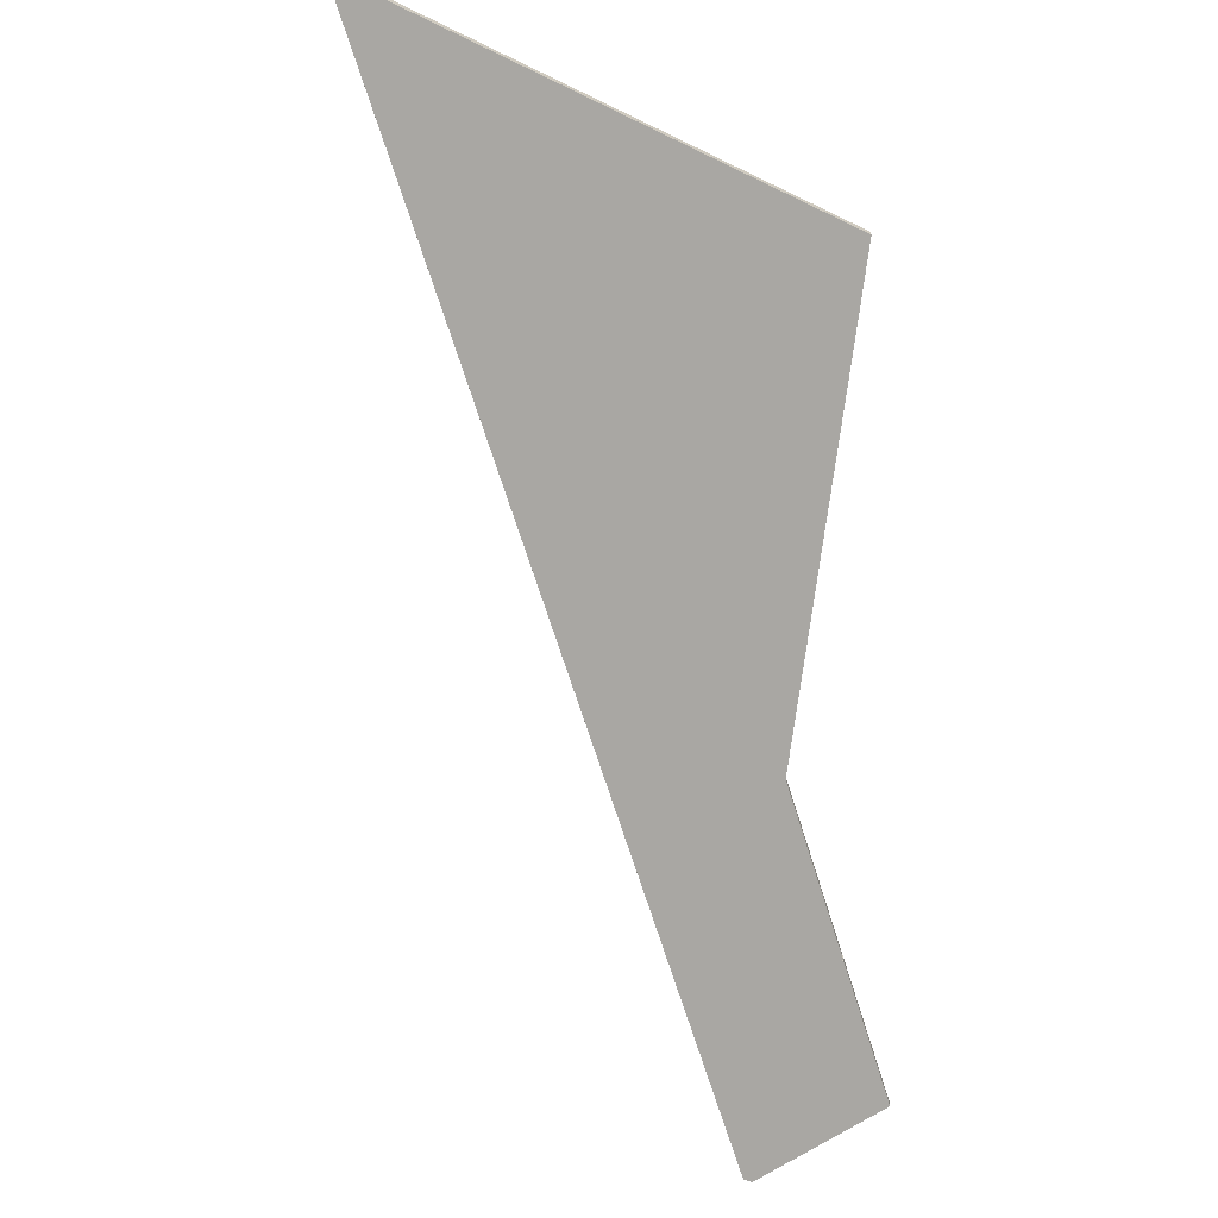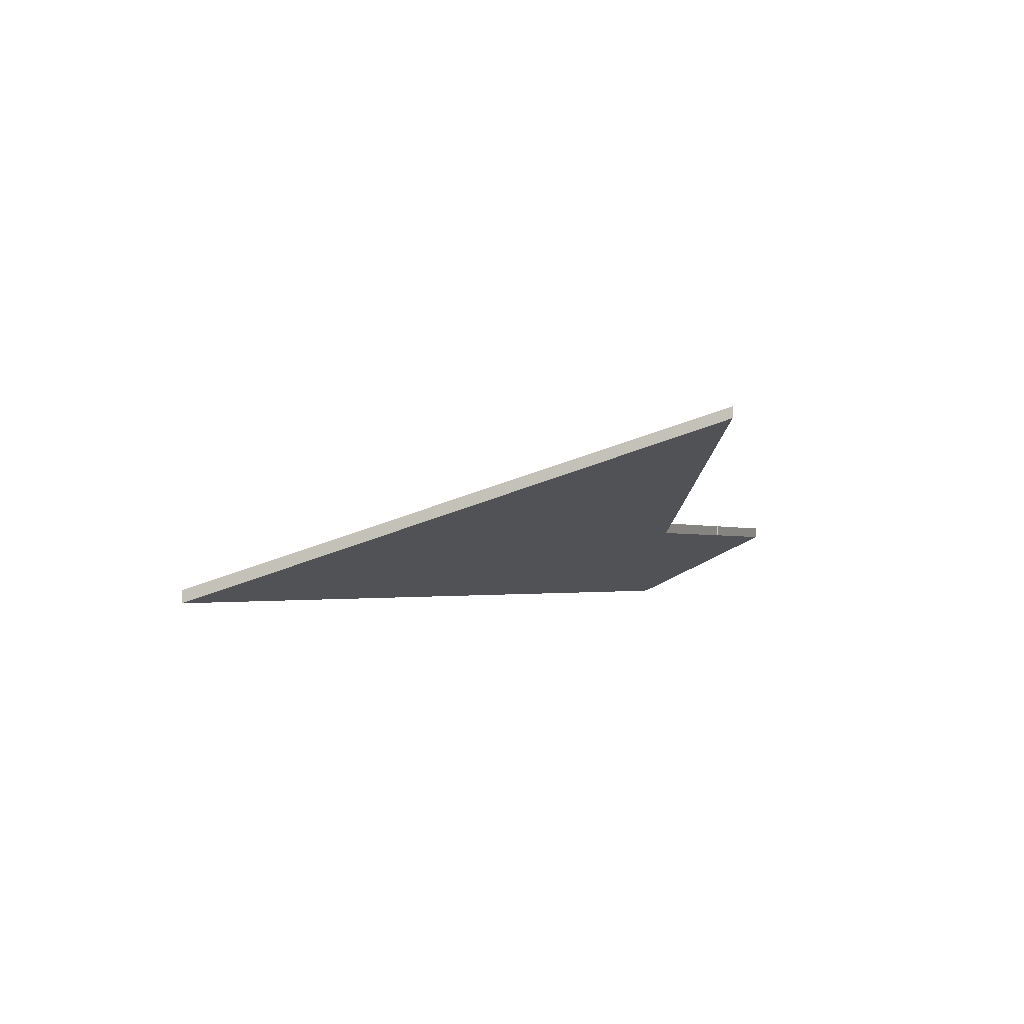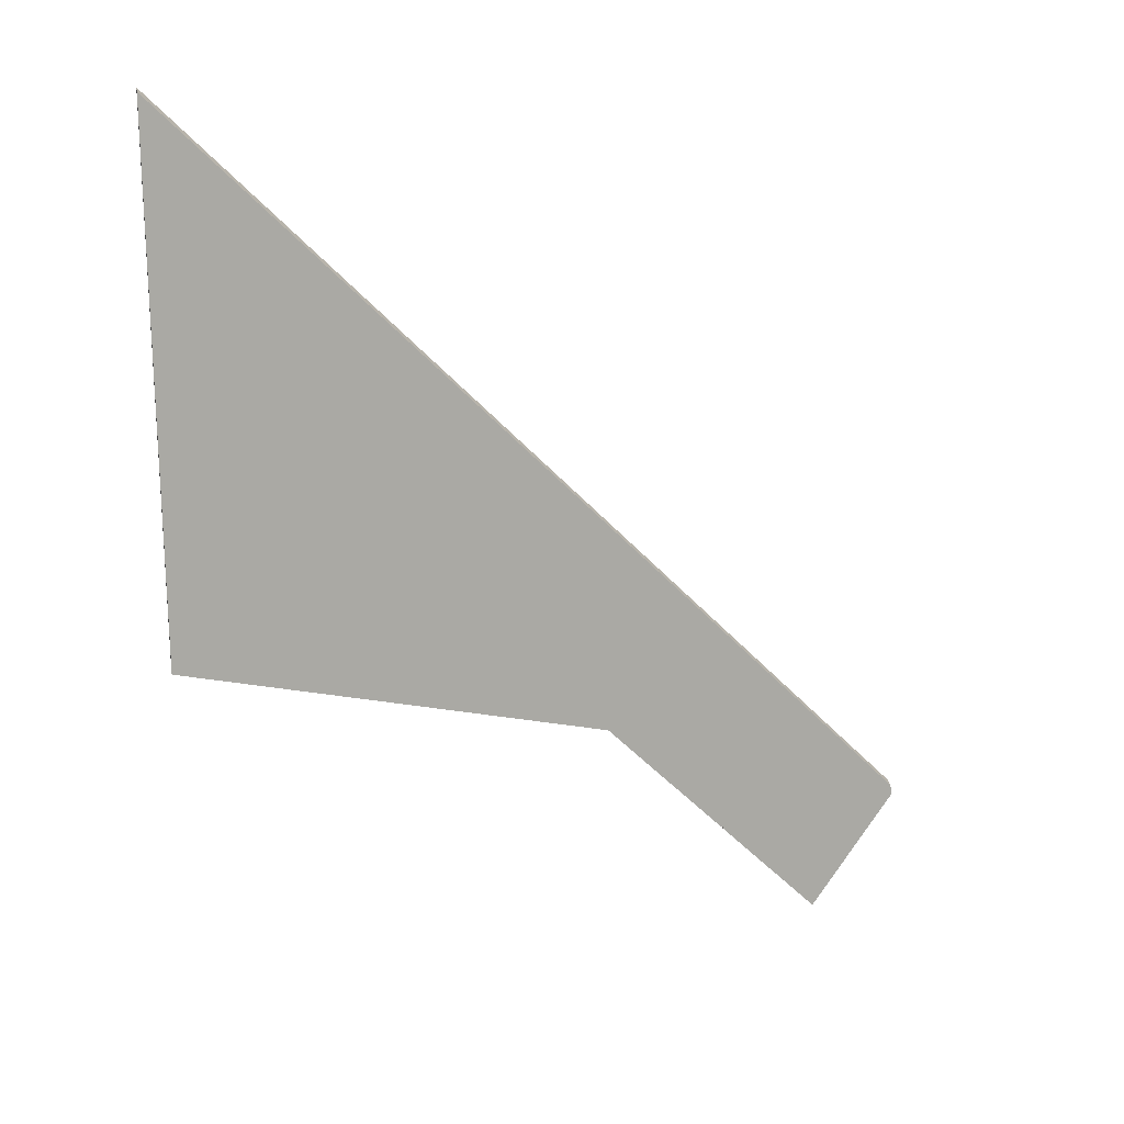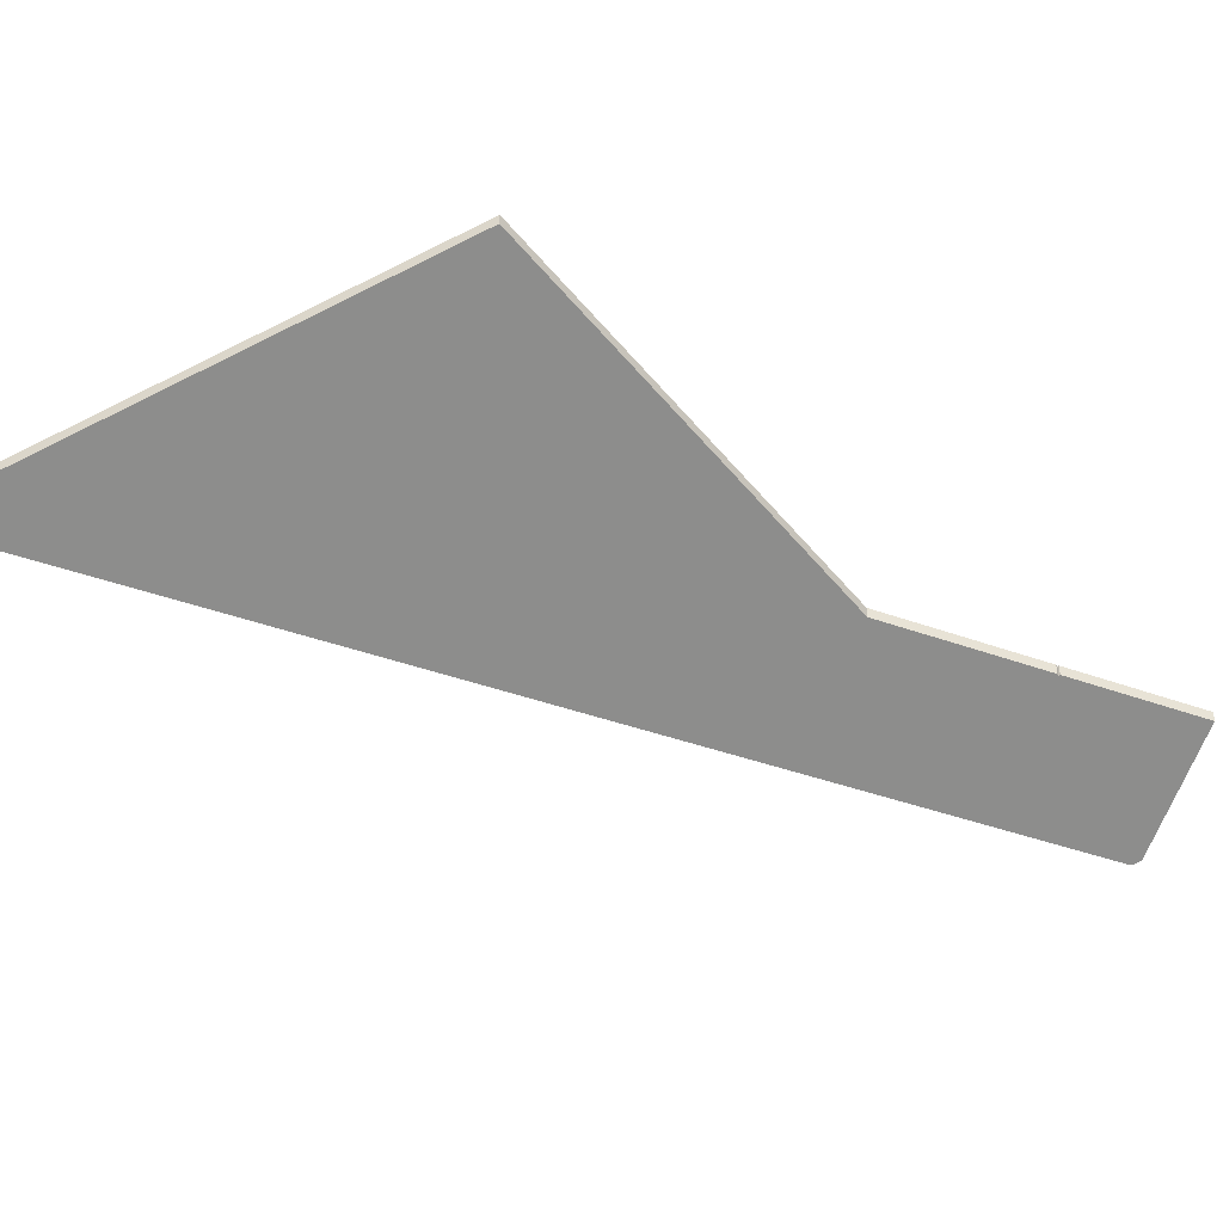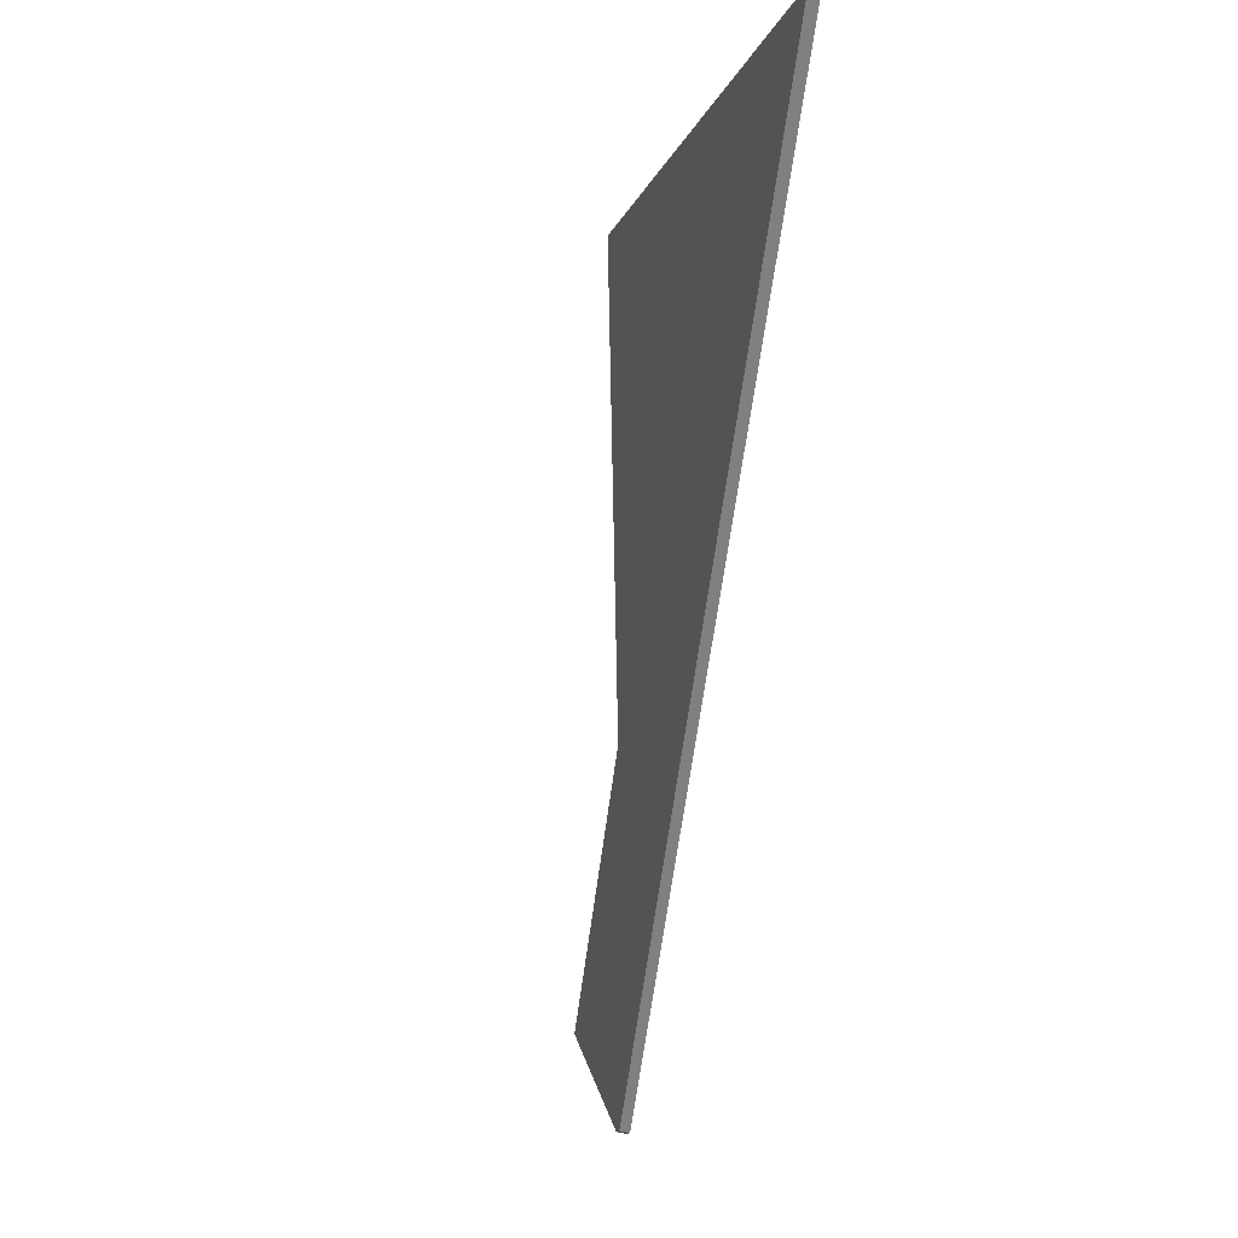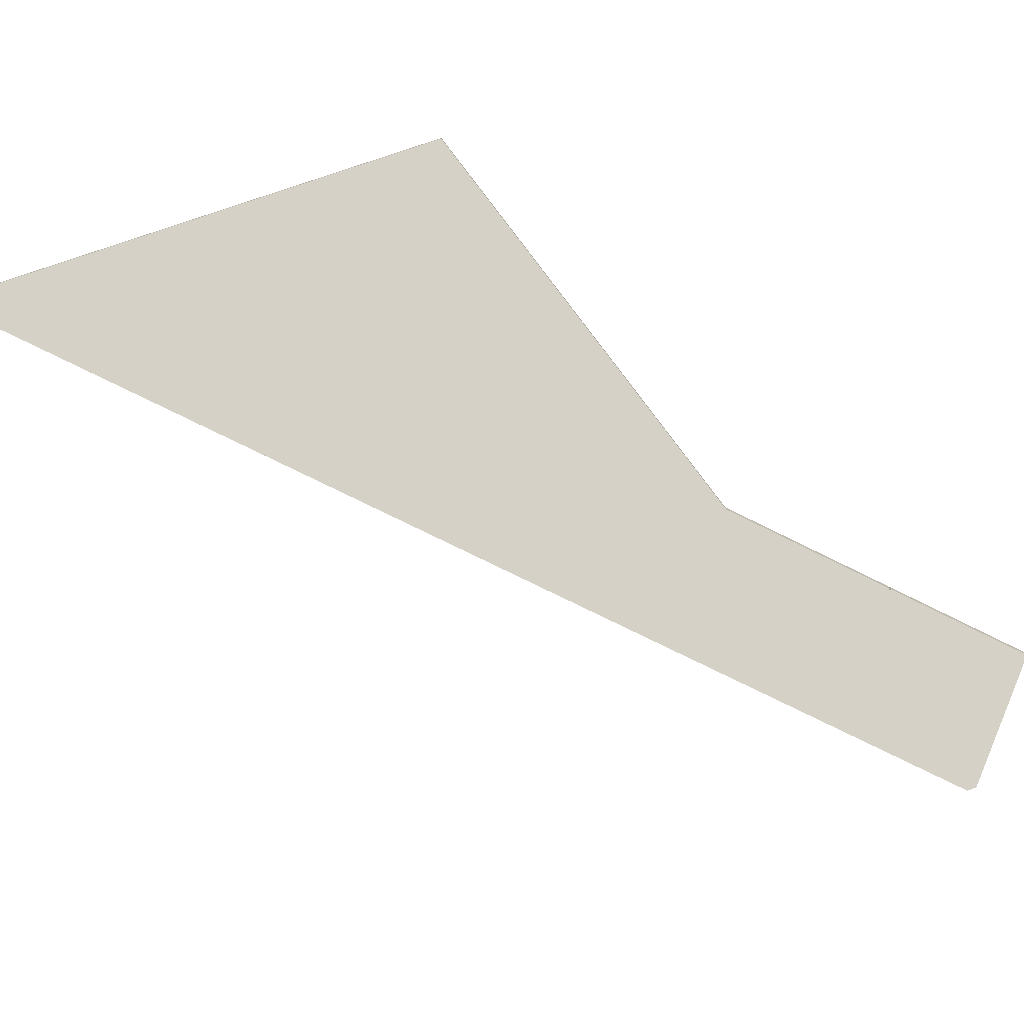
<metadata>
{"format":"obj","ext":"obj","renderer":"f3d","projection":"perspective","resolution":1024,"background":"white","views":[{"elev":-68.1,"azim":58.5,"up":"+Y"},{"elev":-1.4,"azim":63.3,"up":"+Y"},{"elev":31.5,"azim":169.4,"up":"+Z"},{"elev":-41.0,"azim":107.2,"up":"+Y"},{"elev":70.4,"azim":-78.9,"up":"+Z"},{"elev":-78.0,"azim":105.0,"up":"+Y"}]}
</metadata>
<code>
v 3.141 -0.1157 -2.271
v 3.117 -0.1157 -2.299
v 3.117 -0.1159 -2.299
v 3.117 -0.1157 -2.299
v 3.096 -0.1157 -2.323
v 3.076 -0.1281 -2.305
v 3.076 -0.1287 -2.303
v 3.222 -0.1287 -2.136
v 3.226 -0.09718 -2.235
v 3.096 -0.1178 -2.323
v 3.117 -0.1178 -2.299
v 3.117 -0.1179 -2.299
v 3.117 -0.1178 -2.299
v 3.141 -0.1178 -2.271
v 3.076 -0.1302 -2.305
v 3.076 -0.1308 -2.303
v 3.106 -0.1308 -2.269
v 3.222 -0.1308 -2.136
v 3.226 -0.09924 -2.235
v 3.226 -0.09924 -2.235
v 3.141 -0.1178 -2.271
v 3.141 -0.1157 -2.271
v 3.226 -0.09718 -2.235
v 3.222 -0.1308 -2.136
v 3.226 -0.09924 -2.235
v 3.226 -0.09718 -2.235
v 3.222 -0.1287 -2.136
v 3.219 -0.1308 -2.139
v 3.222 -0.1308 -2.136
v 3.222 -0.1287 -2.136
v 3.219 -0.1287 -2.139
v 3.106 -0.1308 -2.269
v 3.219 -0.1308 -2.139
v 3.219 -0.1287 -2.139
v 3.106 -0.1287 -2.269
v 3.076 -0.1308 -2.303
v 3.106 -0.1308 -2.269
v 3.106 -0.1287 -2.269
v 3.076 -0.1287 -2.303
v 3.076 -0.1302 -2.305
v 3.076 -0.1308 -2.303
v 3.076 -0.1287 -2.303
v 3.076 -0.1281 -2.305
v 3.096 -0.1178 -2.323
v 3.076 -0.1302 -2.305
v 3.076 -0.1281 -2.305
v 3.096 -0.1157 -2.323
v 3.117 -0.1178 -2.299
v 3.096 -0.1178 -2.323
v 3.096 -0.1157 -2.323
v 3.117 -0.1157 -2.299
v 3.117 -0.1179 -2.299
v 3.117 -0.1178 -2.299
v 3.117 -0.1157 -2.299
v 3.117 -0.1159 -2.299
v 3.117 -0.1178 -2.299
v 3.117 -0.1179 -2.299
v 3.117 -0.1159 -2.299
v 3.117 -0.1157 -2.299
v 3.141 -0.1178 -2.271
v 3.117 -0.1178 -2.299
v 3.117 -0.1157 -2.299
v 3.141 -0.1157 -2.271
f 1 2 3
f 3 4 5
f 3 5 6
f 1 3 6
f 1 6 7
f 1 8 9
f 8 1 7
f 10 11 12
f 12 13 14
f 15 10 12
f 15 12 14
f 16 15 14
f 17 16 18
f 18 16 14
f 18 14 19
f 20 21 22
f 20 22 23
f 24 25 26
f 24 26 27
f 28 29 30
f 28 30 31
f 32 33 34
f 32 34 35
f 36 37 38
f 36 38 39
f 40 41 42
f 40 42 43
f 44 45 46
f 44 46 47
f 48 49 50
f 48 50 51
f 52 53 54
f 52 54 55
f 56 57 58
f 56 58 59
f 60 61 62
f 60 62 63

</code>
